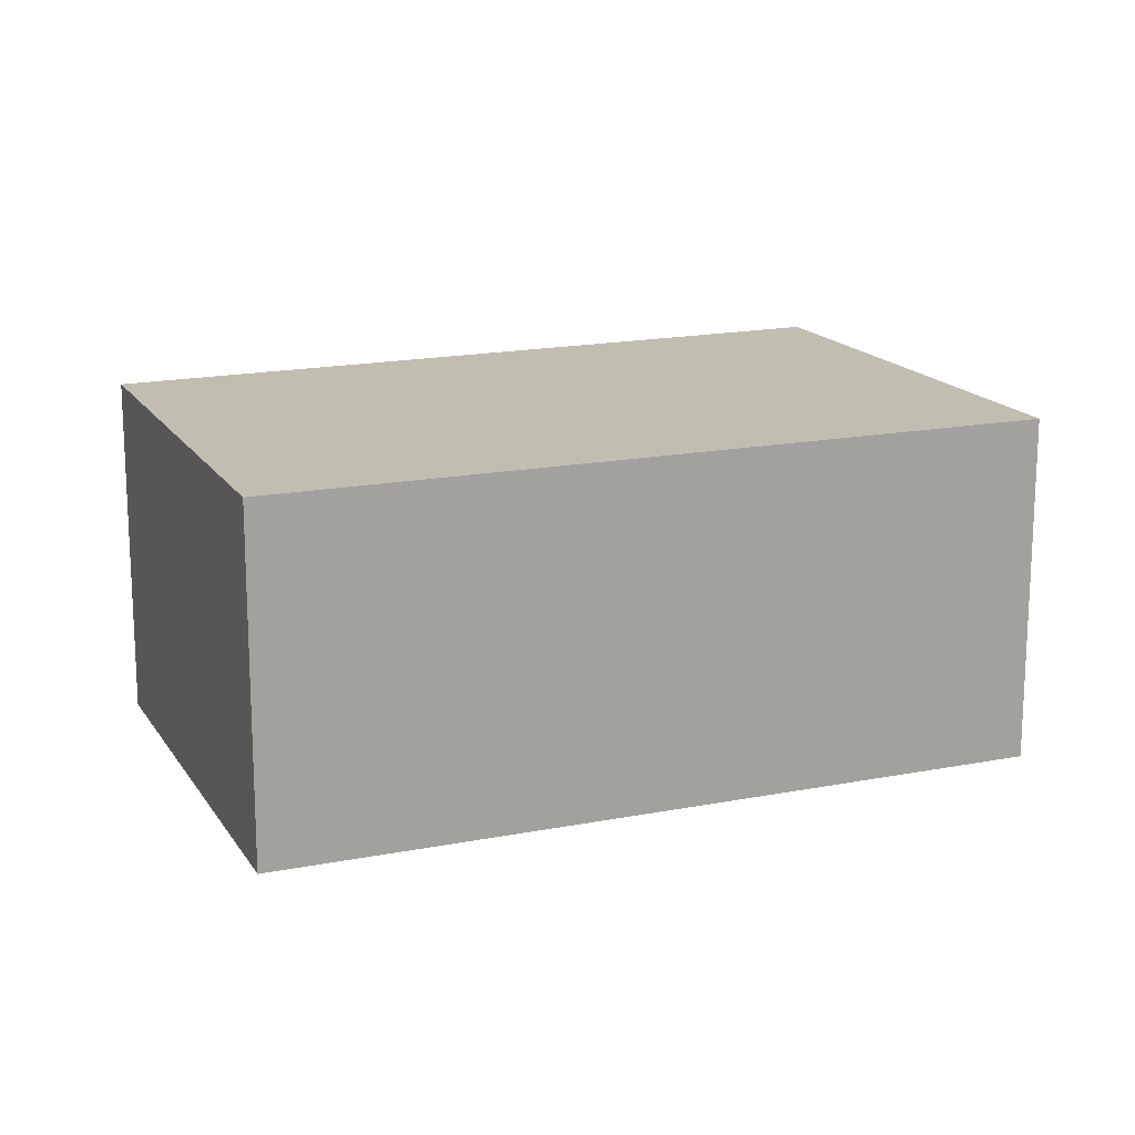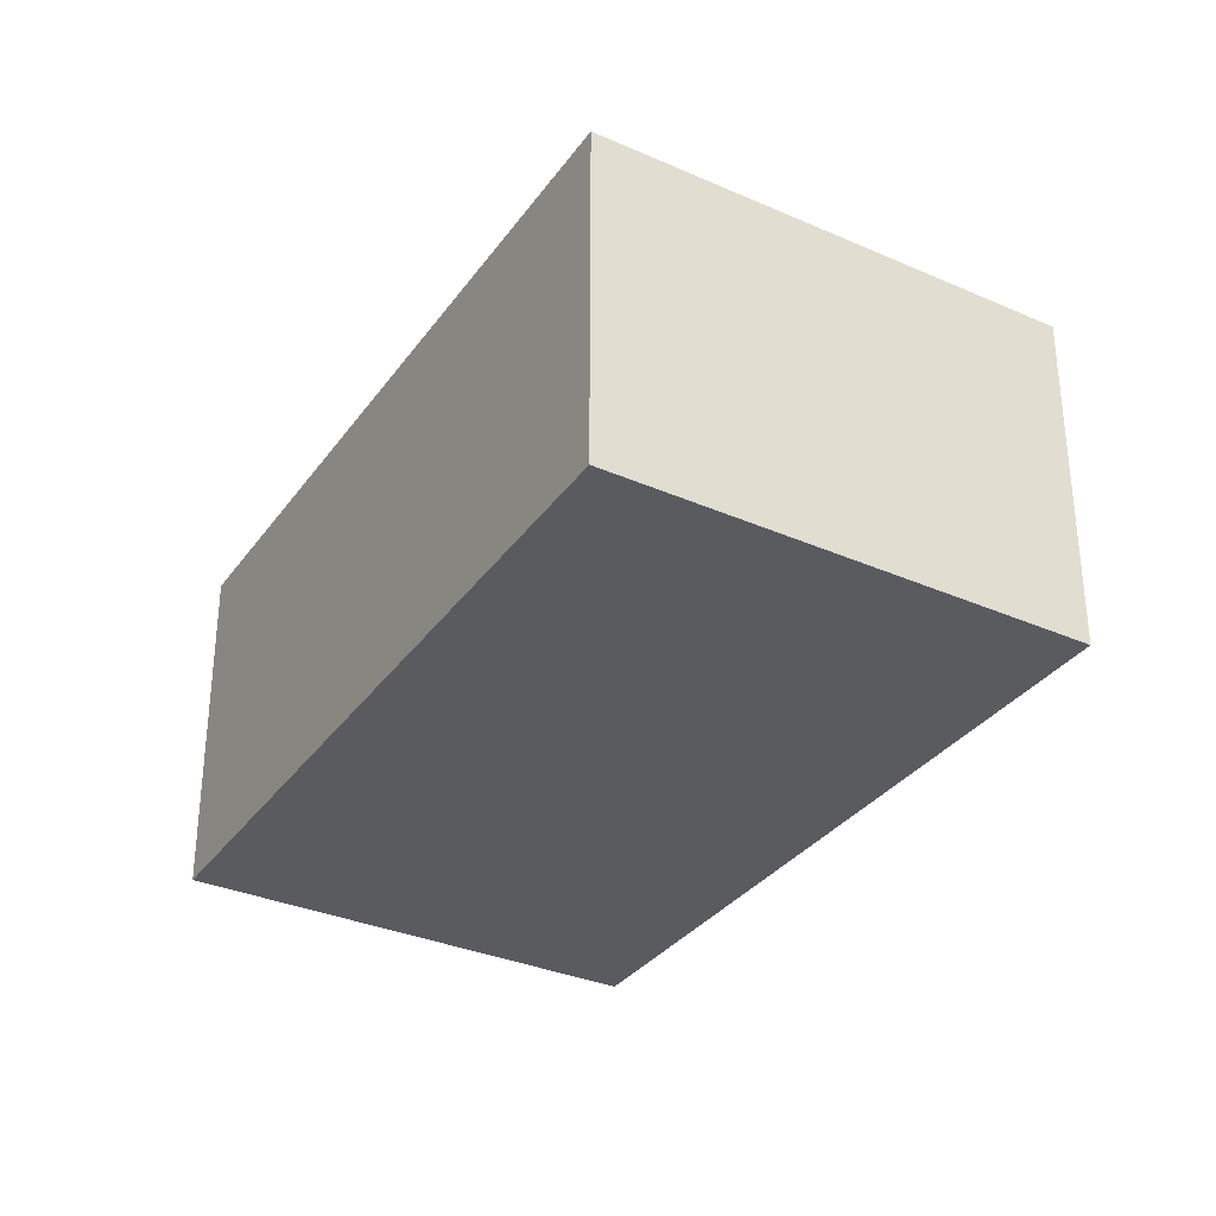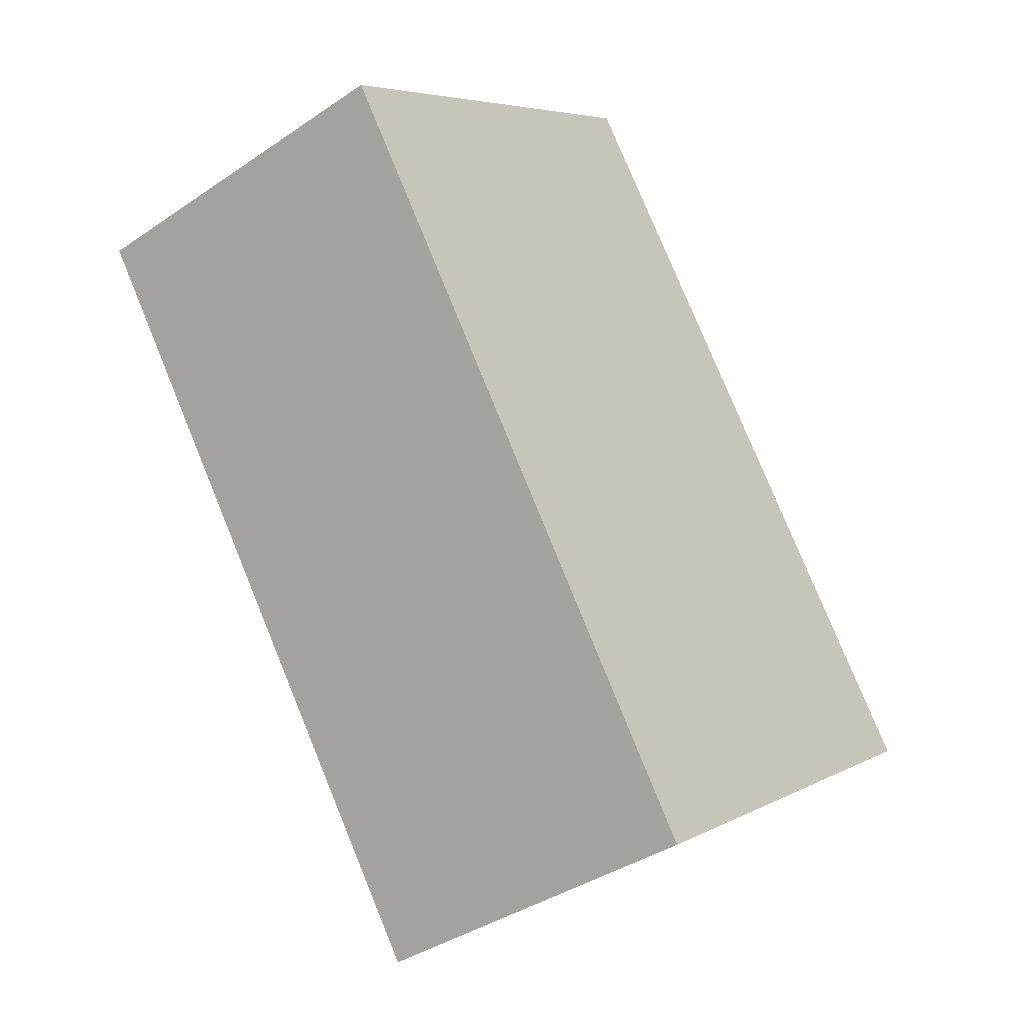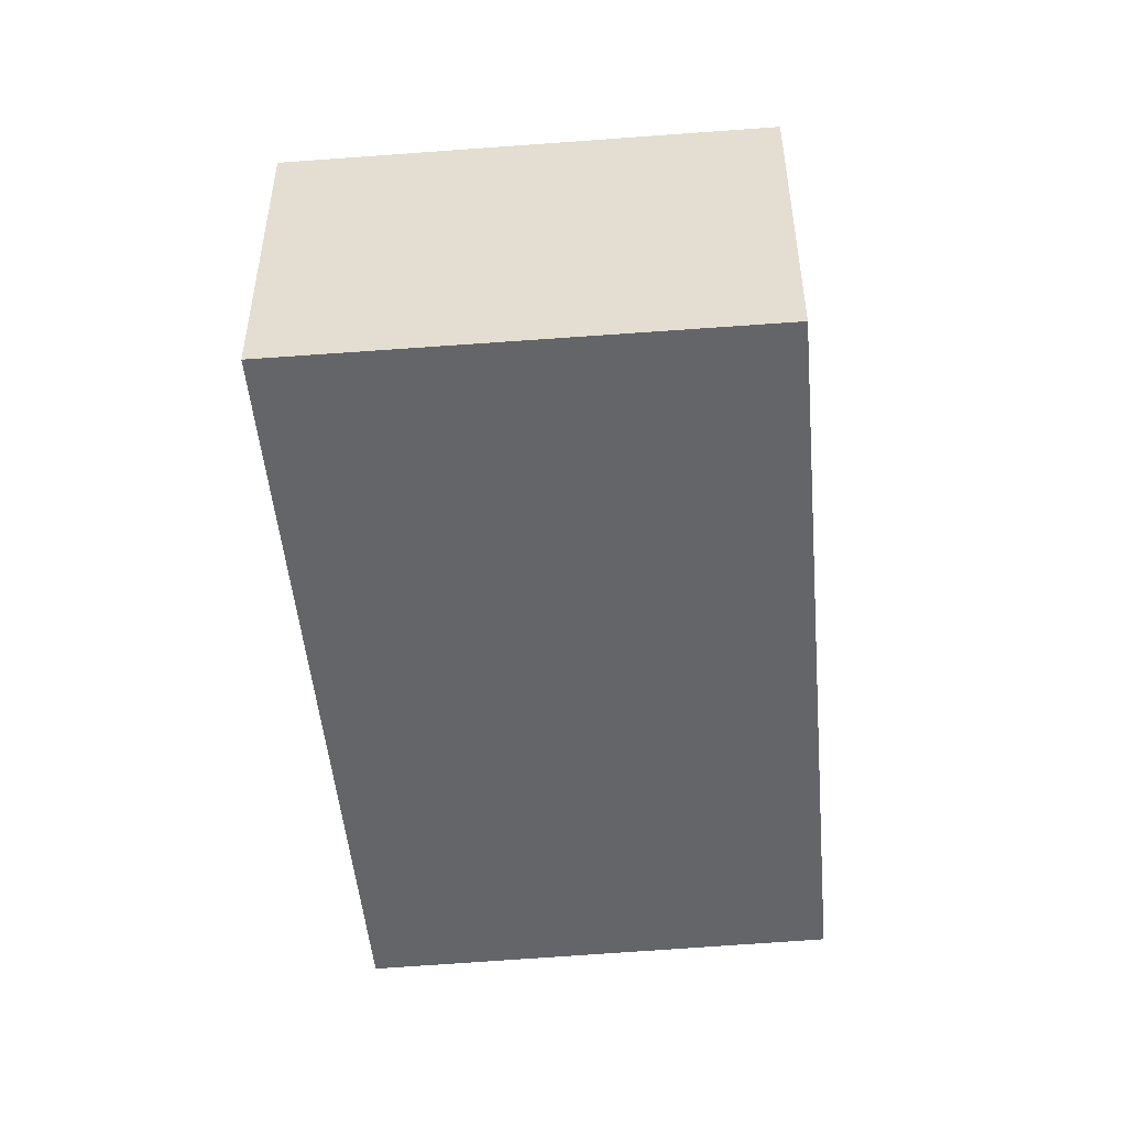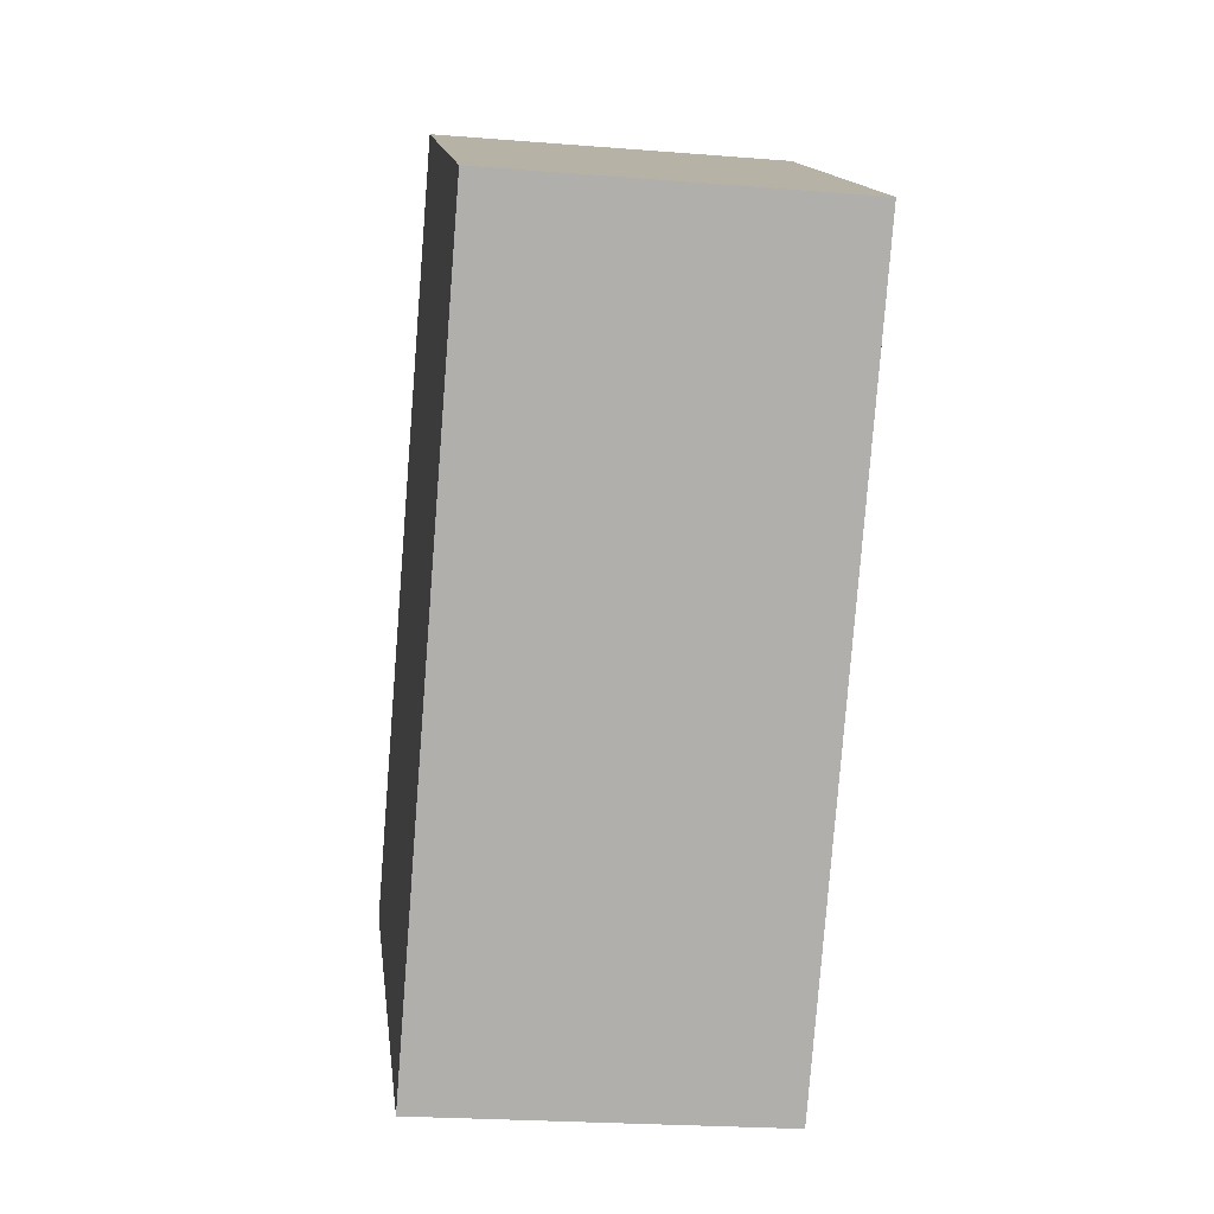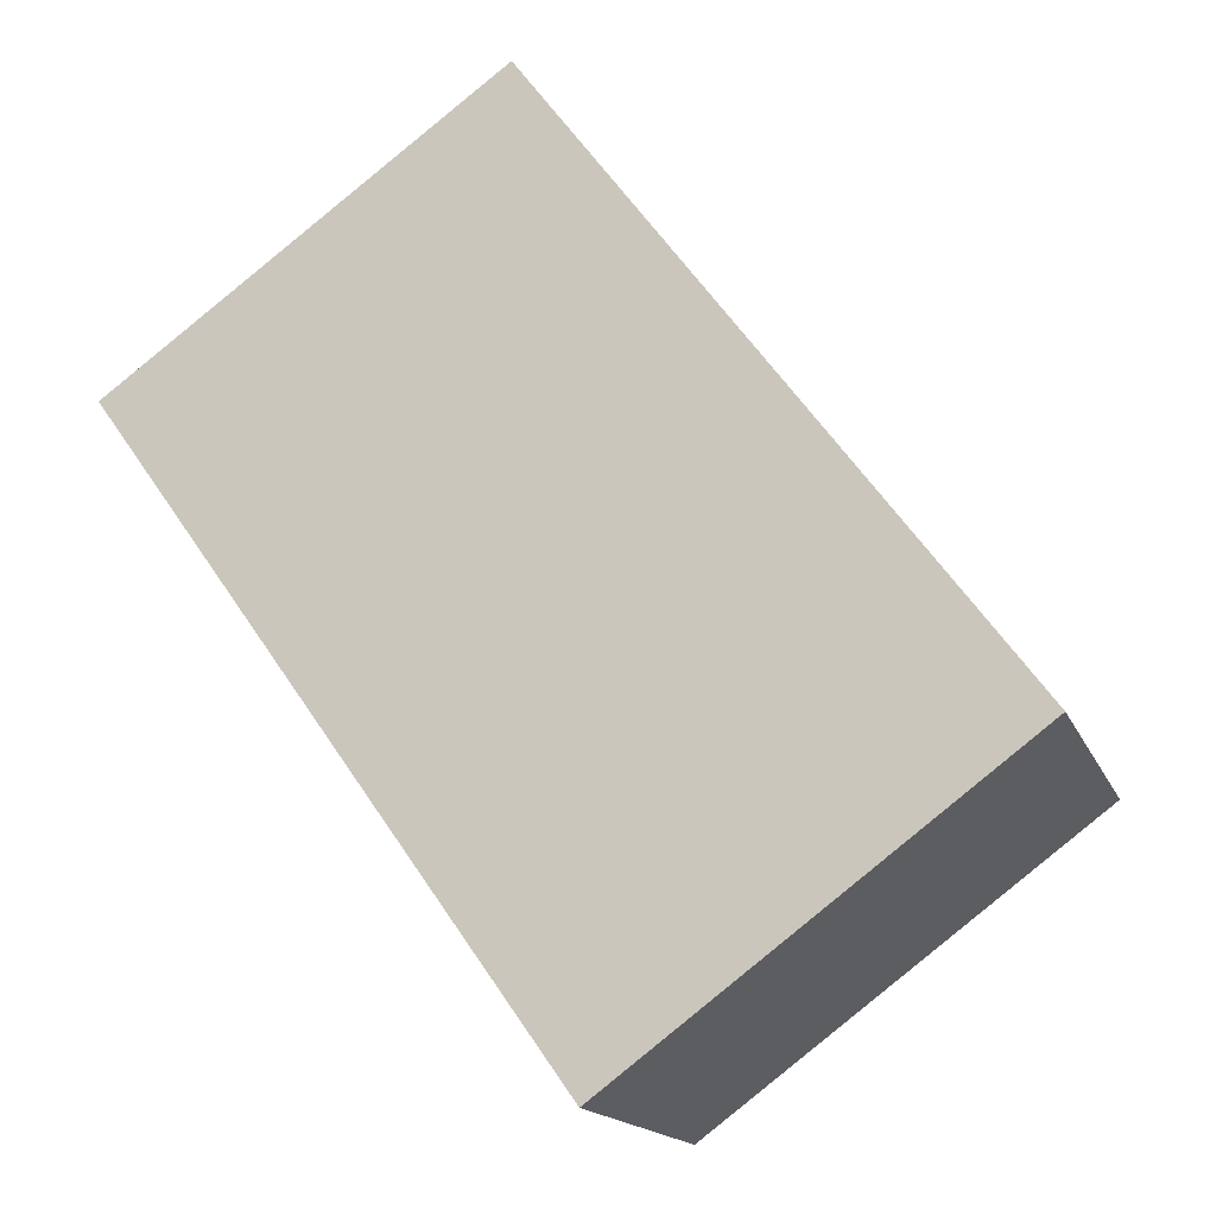
<metadata>
{"format":"obj","ext":"obj","renderer":"f3d","projection":"perspective","resolution":1024,"background":"white","views":[{"elev":16.7,"azim":103.6,"up":"+Y"},{"elev":-33.5,"azim":-174.6,"up":"+Y"},{"elev":-38.5,"azim":130.7,"up":"+Z"},{"elev":-51.5,"azim":-138.8,"up":"+Y"},{"elev":-23.5,"azim":82.3,"up":"+Z"},{"elev":-15.8,"azim":-163.1,"up":"+Z"}]}
</metadata>
<code>
v  0 2.635 1.613e-16
v  6.462 2.635 2.633
v  3.01 2.635 -2.234
v  3.509 2.635 4.754
v  3.01 1.368e-16 -2.234
v  0 0 0
v  3.509 -2.911e-16 4.754
v  6.462 -1.612e-16 2.633
g defaultobject
f 1 2 3
f 2 1 4
f 5 1 3
f 1 5 6
f 6 4 1
f 4 6 7
f 7 2 4
f 2 7 8
f 8 3 2
f 3 8 5
f 8 6 5
f 6 8 7

</code>
